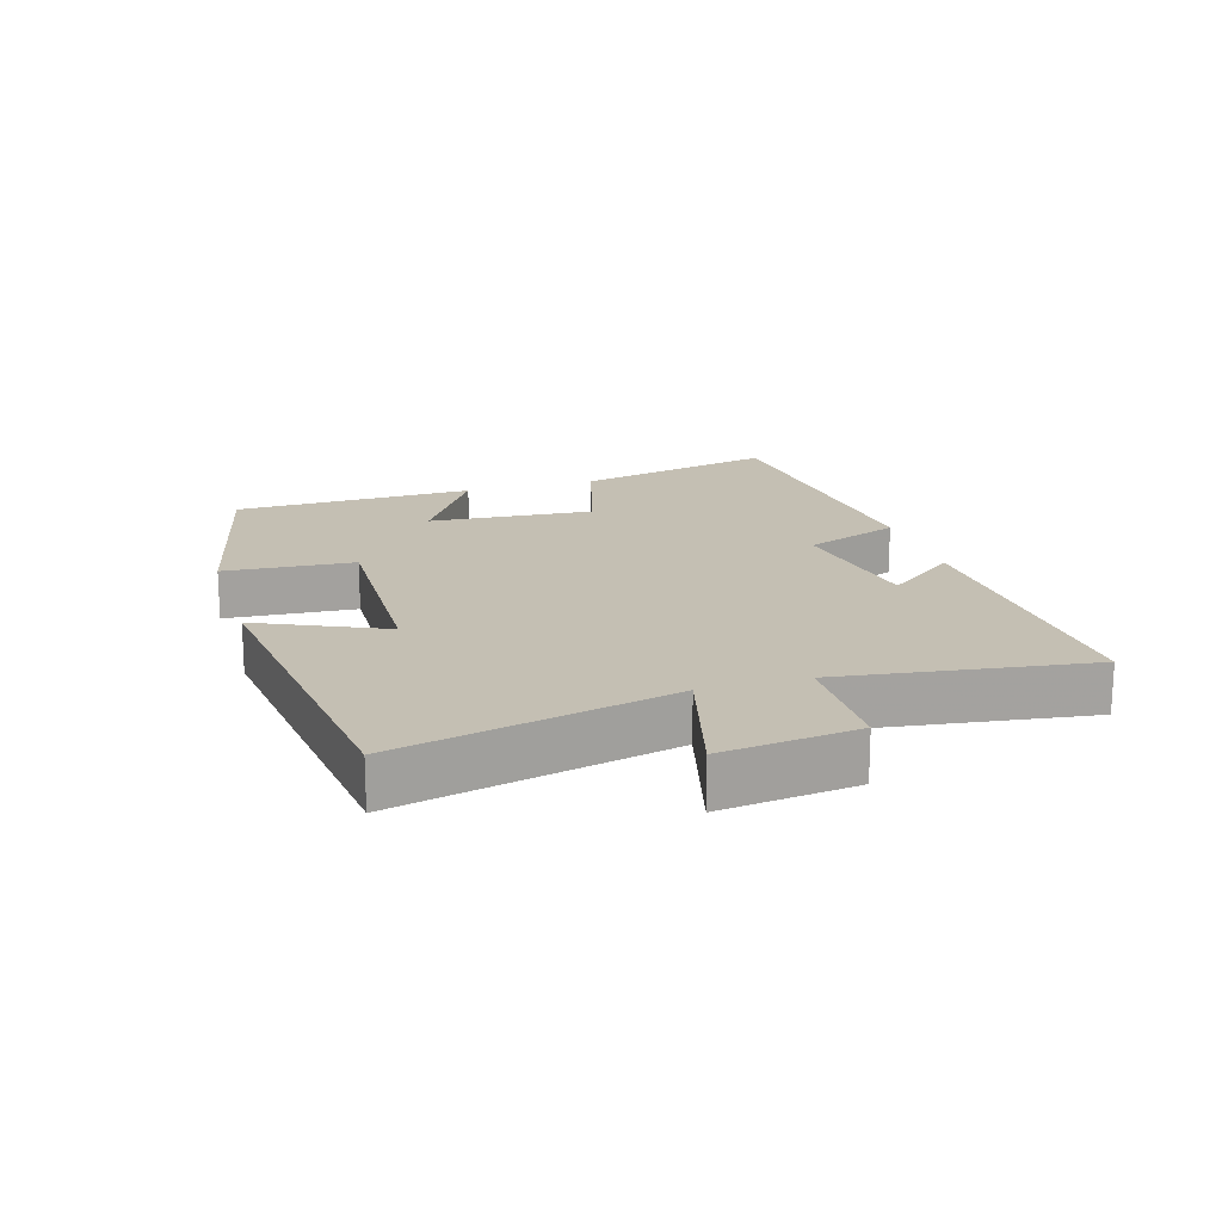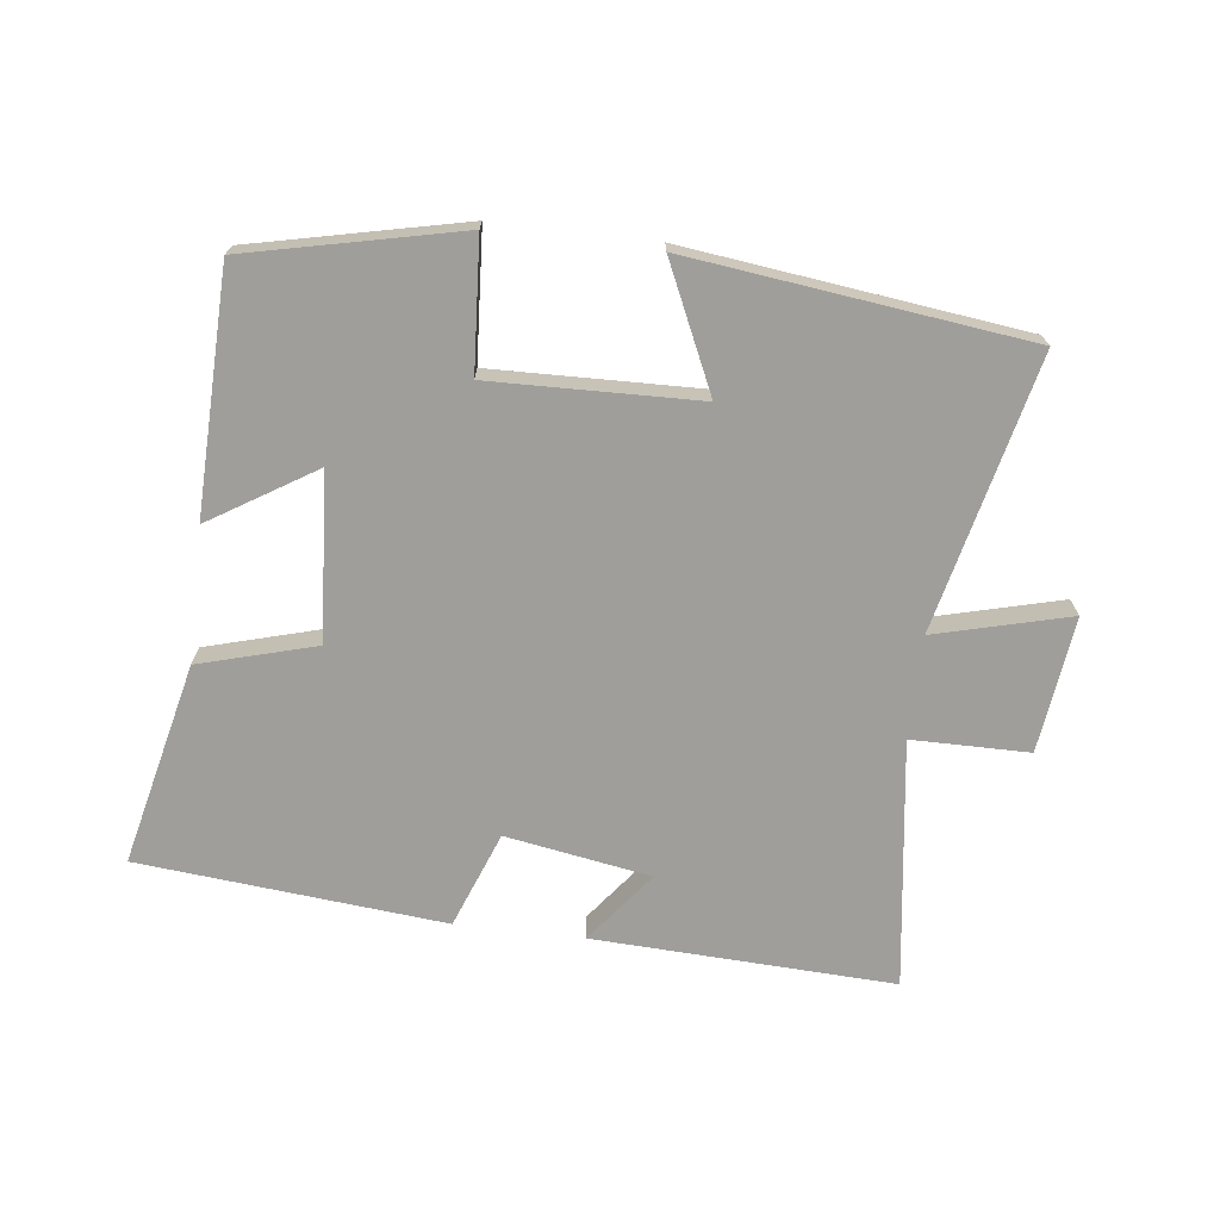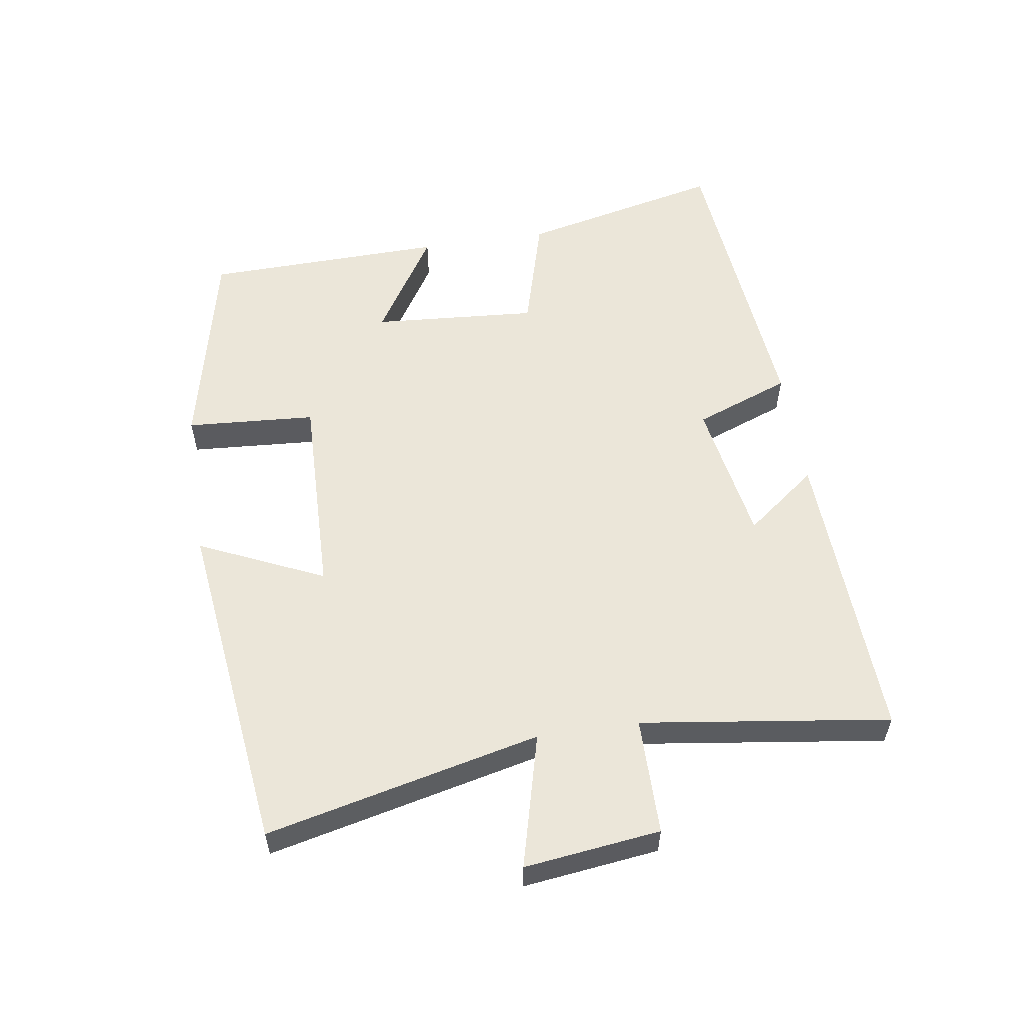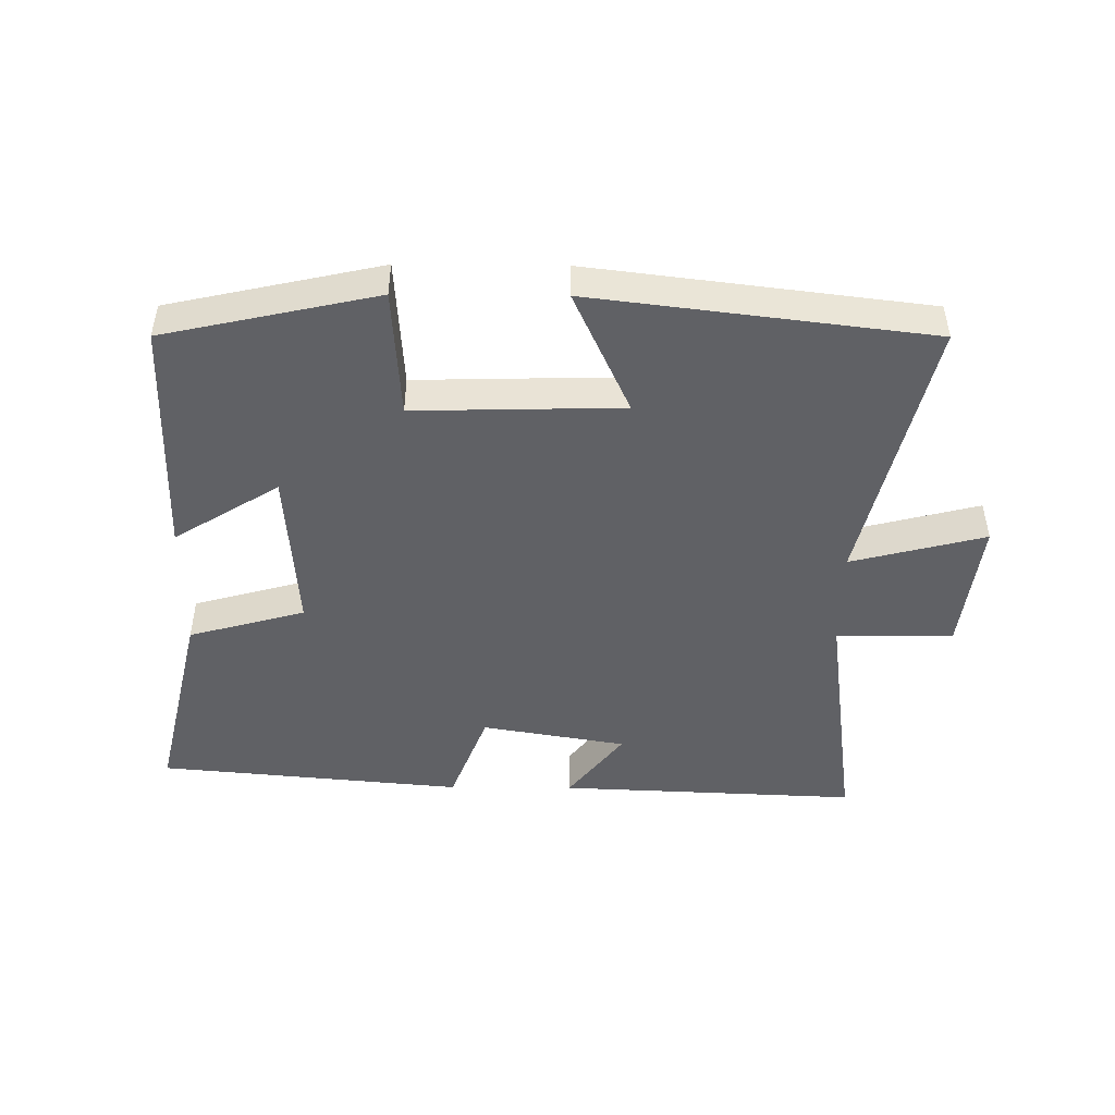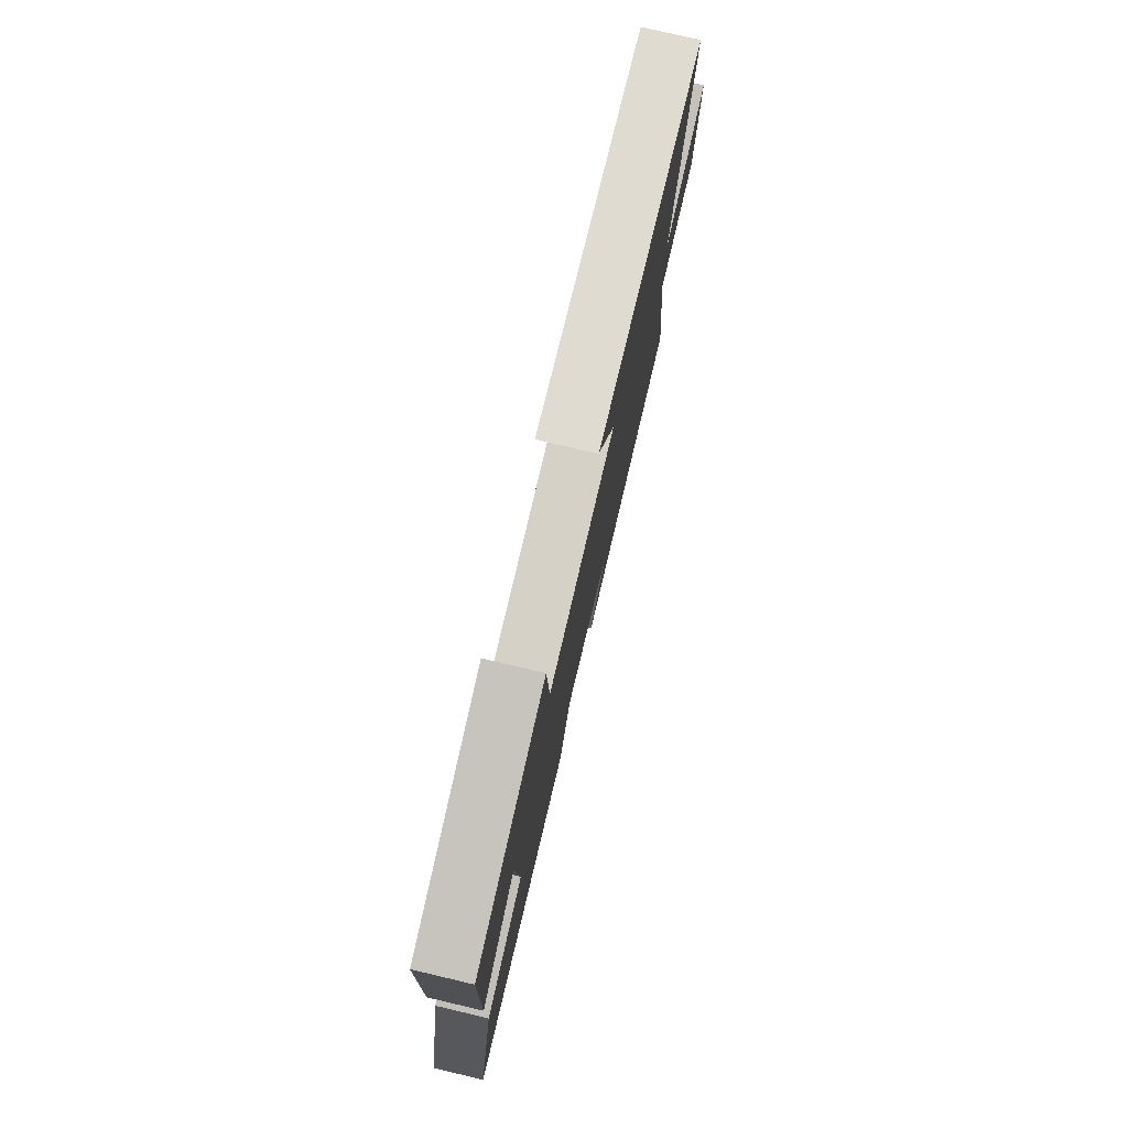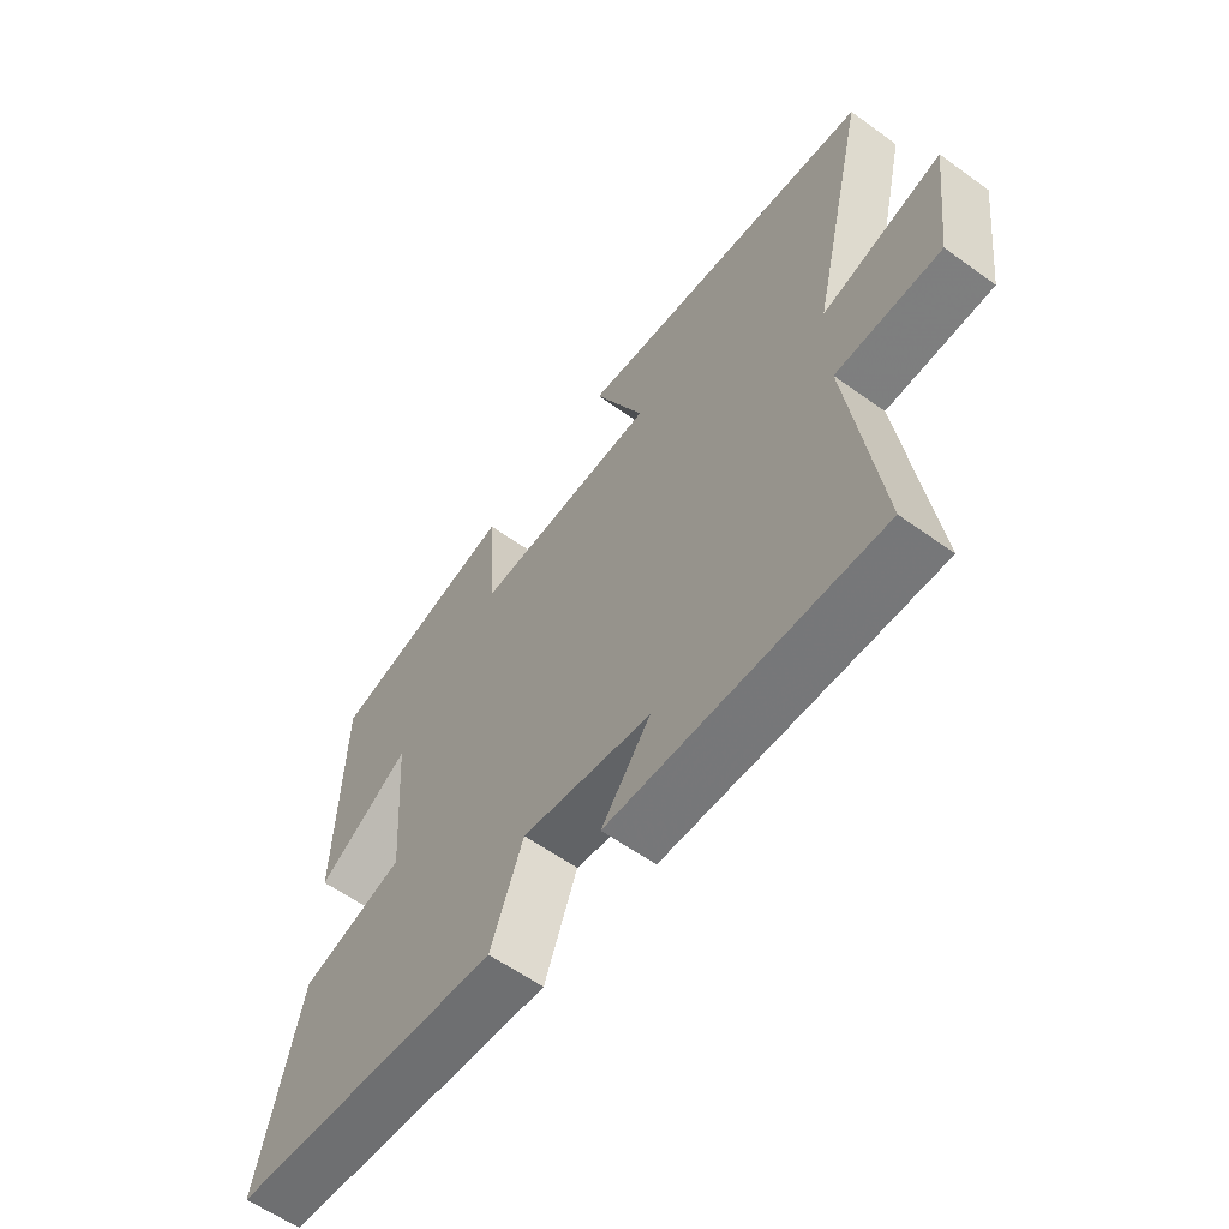
<metadata>
{"format":"obj","ext":"obj","renderer":"f3d","projection":"perspective","resolution":1024,"background":"white","views":[{"elev":17.7,"azim":73.3,"up":"+Y"},{"elev":-70.8,"azim":-6.8,"up":"+Y"},{"elev":56.1,"azim":81.4,"up":"+Y"},{"elev":-47.2,"azim":-0.5,"up":"+Y"},{"elev":77.2,"azim":-76.8,"up":"+Z"},{"elev":-59.3,"azim":53.4,"up":"+Z"}]}
</metadata>
<code>
v 0.598 0.07 0.436
v 0.5 0.07 0.017
v 0.706 0.07 0.07
v 0.68 0.07 -0.138
v 0.5 0.07 -0.139
v 0.552 0.07 -0.52
v 0.091 0.07 -0.5
v 0.175 0.07 -0.391
v -0.047 0.07 -0.353
v -0.103 0.07 -0.5
v -0.572 0.07 -0.456
v -0.5 0.07 -0.146
v -0.321 0.07 -0.096
v -0.339 0.07 0.158
v -0.5 0.07 0.058
v -0.49 0.07 0.428
v -0.164 0.07 0.5
v -0.151 0.07 0.301
v 0.167 0.07 0.309
v 0.08 0.07 0.5
v 0.598 0 0.436
v 0.5 0 0.017
v 0.706 0 0.07
v 0.68 0 -0.138
v 0.5 0 -0.139
v 0.552 0 -0.52
v 0.091 0 -0.5
v 0.175 0 -0.391
v -0.047 0 -0.353
v -0.103 0 -0.5
v -0.572 0 -0.456
v -0.5 0 -0.146
v -0.321 0 -0.096
v -0.339 0 0.158
v -0.5 0 0.058
v -0.49 0 0.428
v -0.164 0 0.5
v -0.151 0 0.301
v 0.167 0 0.309
v 0.08 0 0.5
f 19 20 1 2
f 18 19 2
f 16 17 18
f 15 16 18
f 14 15 18
f 13 14 18 2
f 11 12 13
f 10 11 13
f 9 10 13
f 8 9 13 2
f 5 6 7 8
f 5 8 2 3
f 3 4 5
f 22 21 40 39
f 22 39 38
f 38 37 36
f 38 36 35
f 38 35 34
f 22 38 34 33
f 33 32 31
f 33 31 30
f 33 30 29
f 22 33 29 28
f 28 27 26 25
f 23 22 28 25
f 25 24 23
f 1 21 22 2
f 2 22 23 3
f 3 23 24 4
f 4 24 25 5
f 5 25 26 6
f 6 26 27 7
f 7 27 28 8
f 8 28 29 9
f 9 29 30 10
f 10 30 31 11
f 11 31 32 12
f 12 32 33 13
f 13 33 34 14
f 14 34 35 15
f 15 35 36 16
f 16 36 37 17
f 17 37 38 18
f 18 38 39 19
f 19 39 40 20
f 20 40 21 1

</code>
